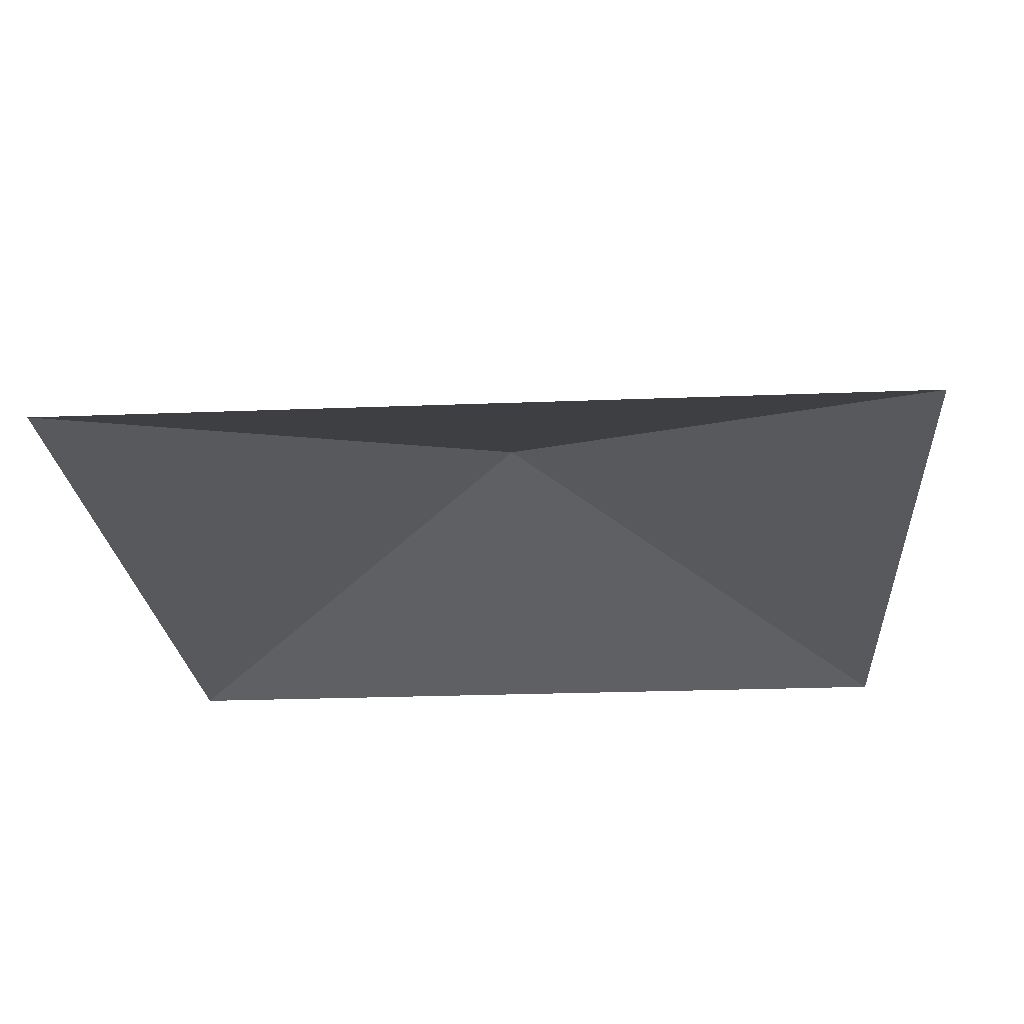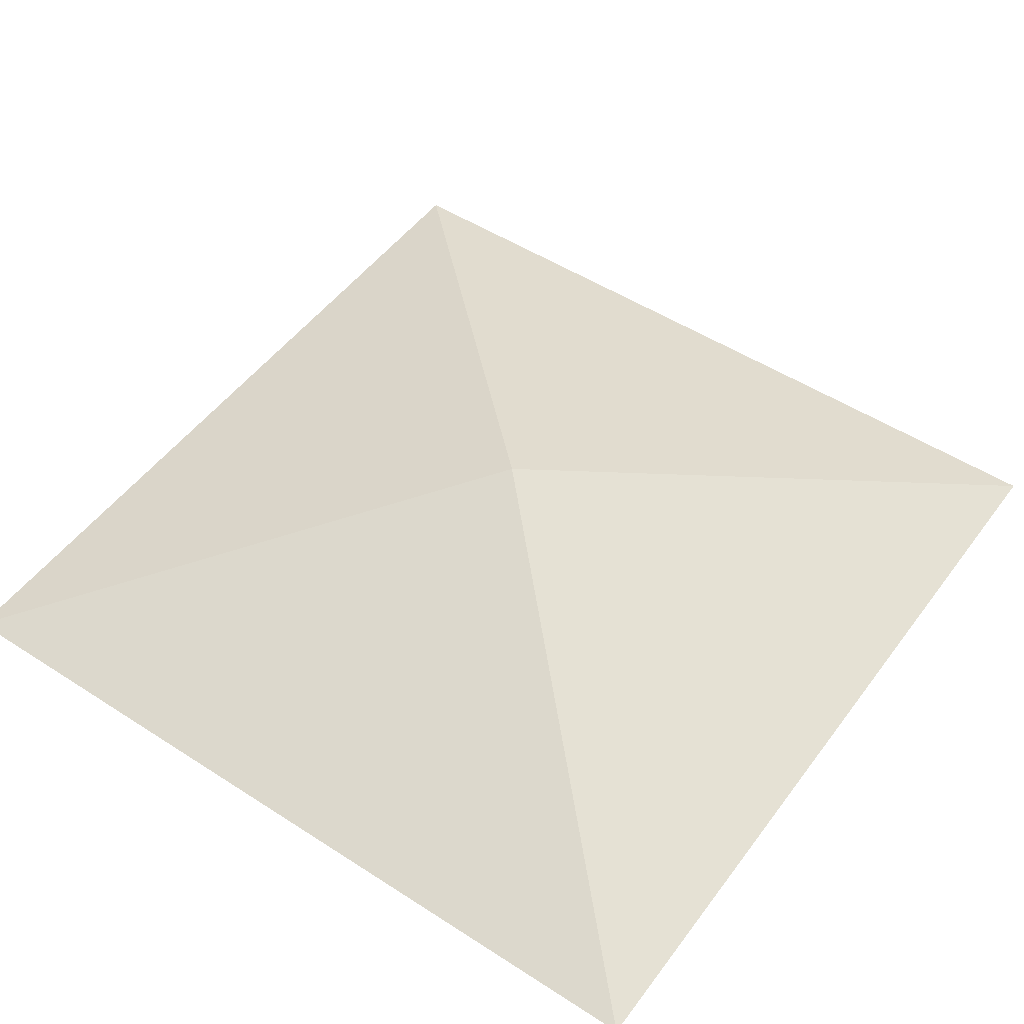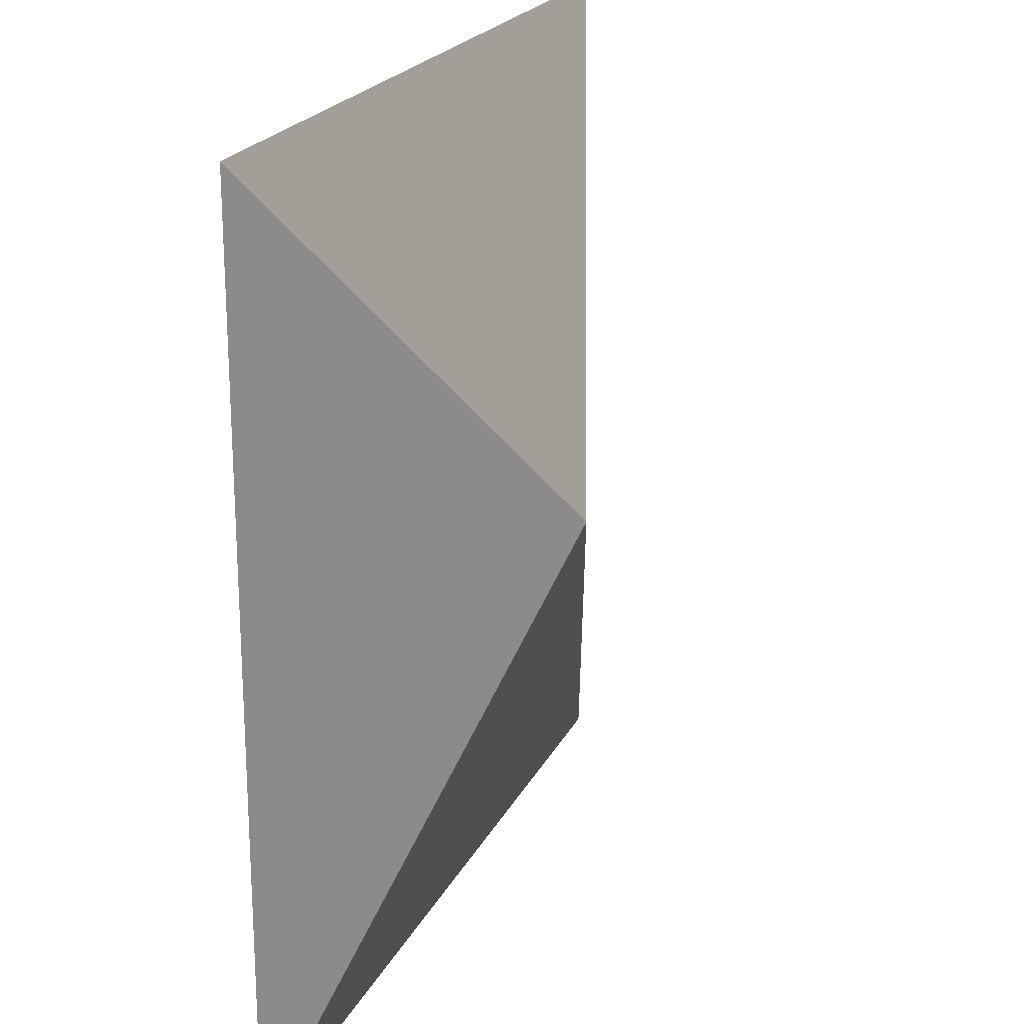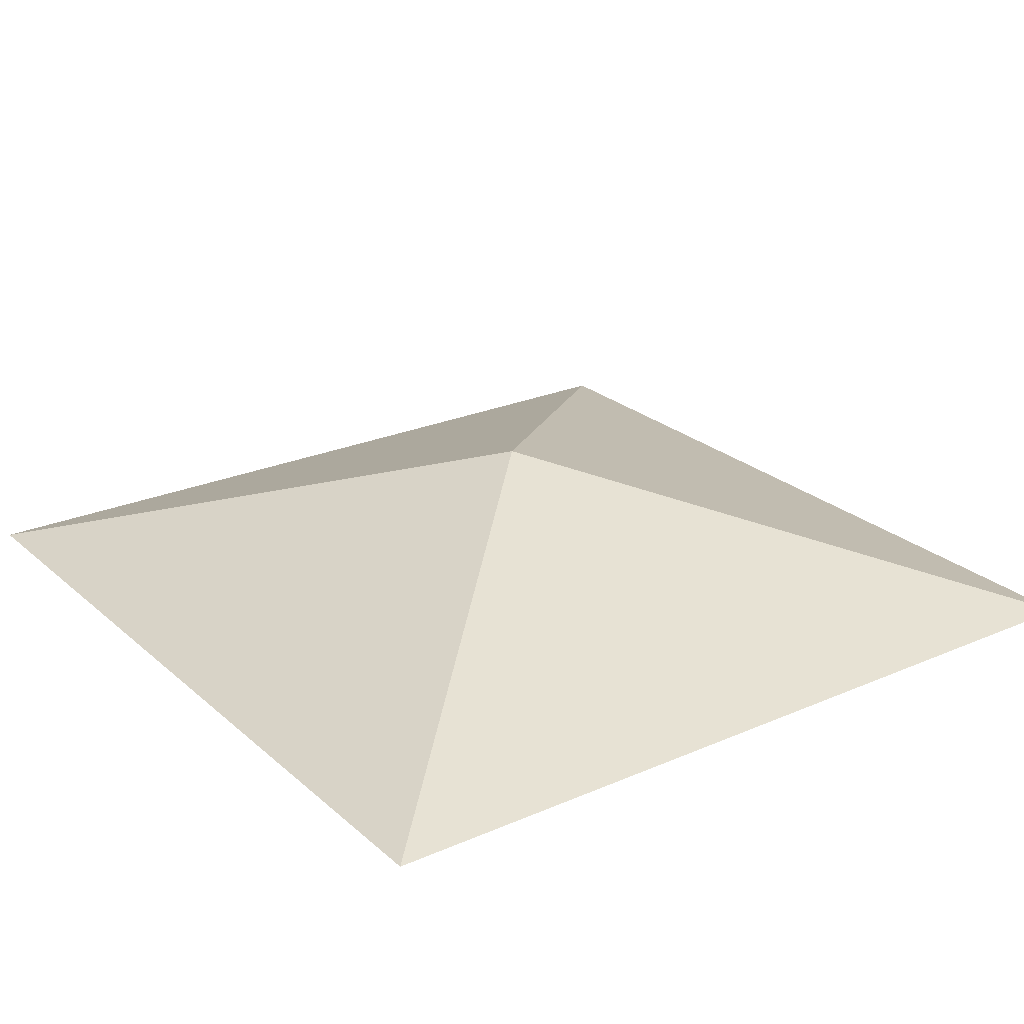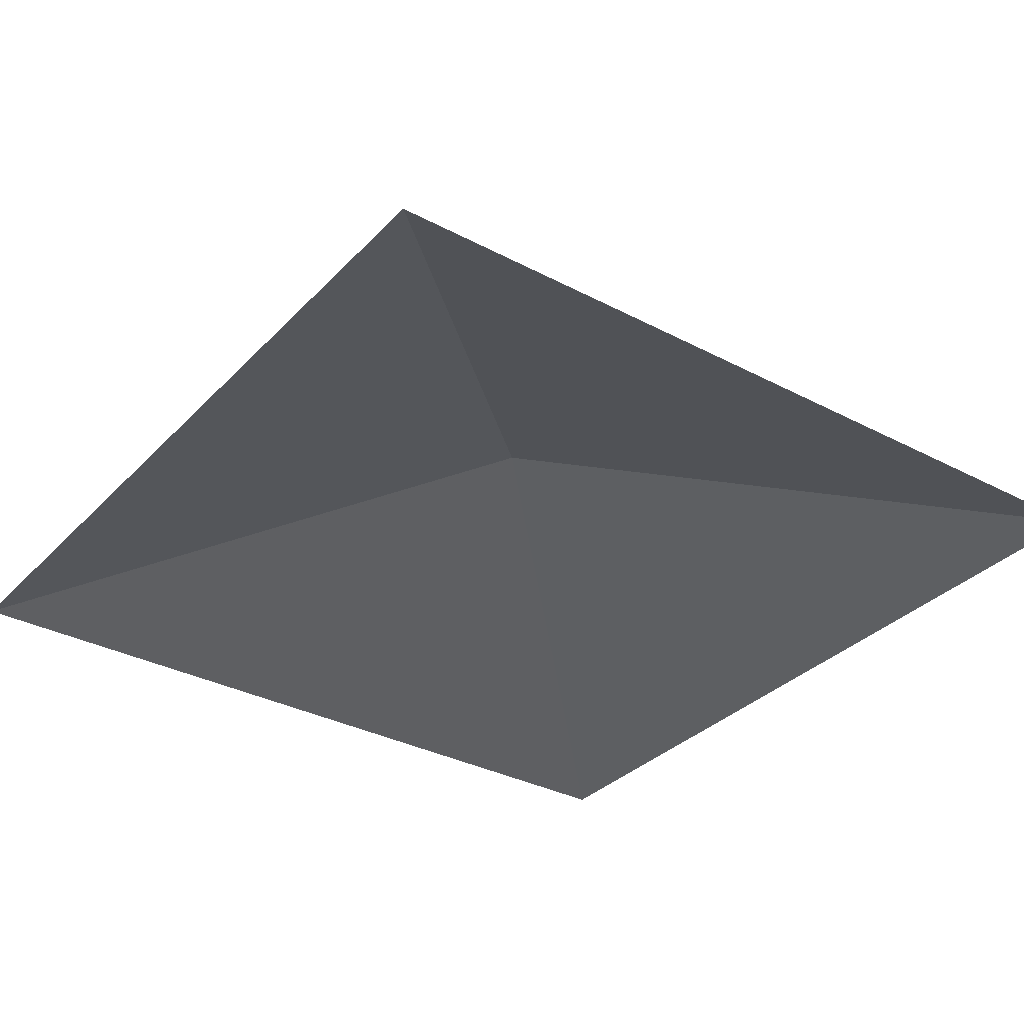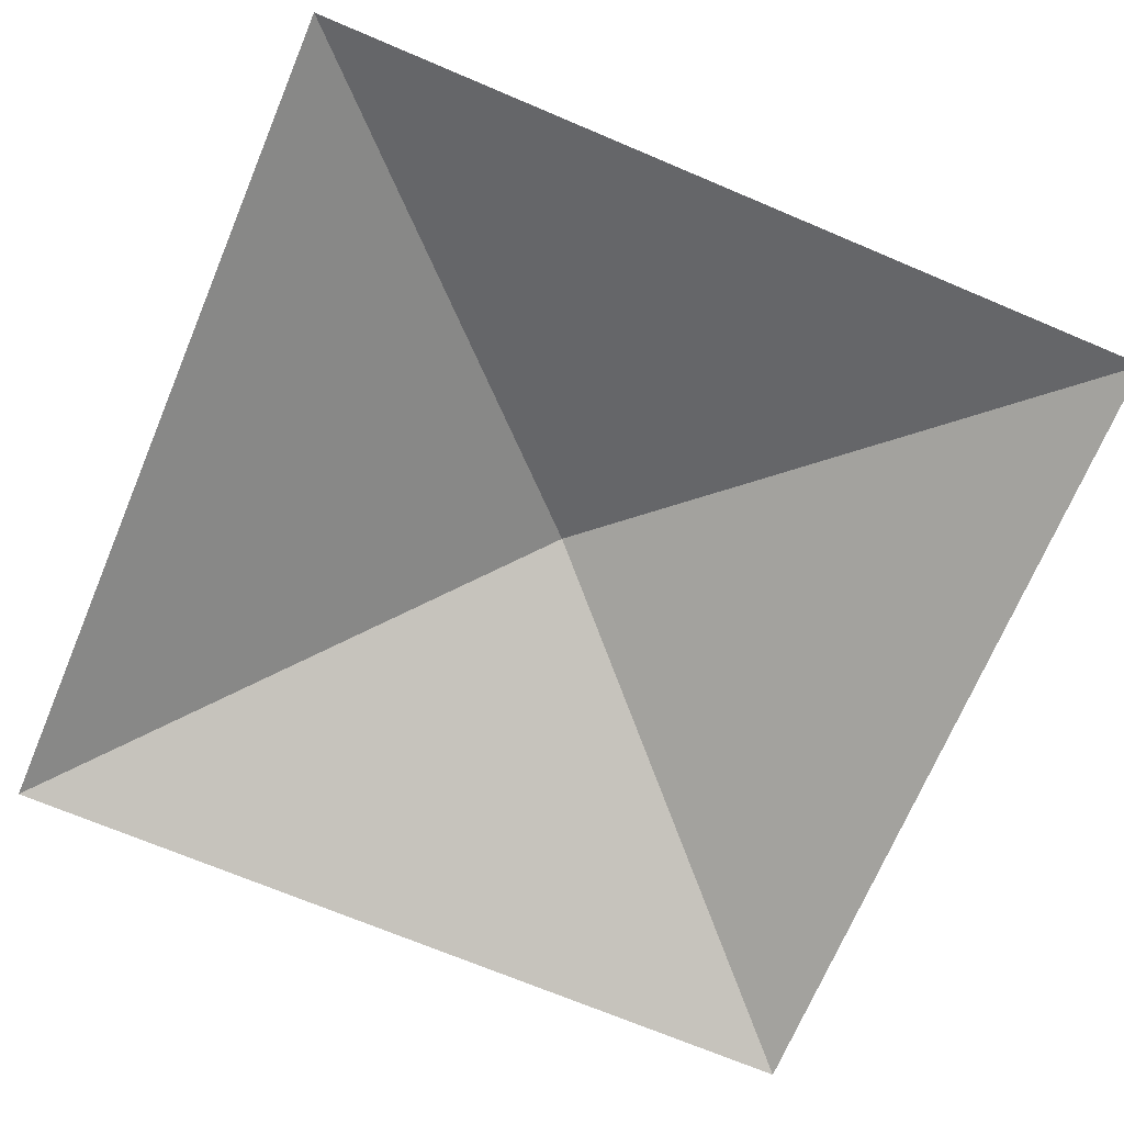
<metadata>
{"format":"obj","ext":"obj","renderer":"f3d","projection":"perspective","resolution":1024,"background":"white","views":[{"elev":-23.3,"azim":93.9,"up":"+Y"},{"elev":50.3,"azim":125.3,"up":"+Y"},{"elev":21.4,"azim":110.2,"up":"+Z"},{"elev":24.3,"azim":-35.6,"up":"+Y"},{"elev":-33.1,"azim":144.0,"up":"+Y"},{"elev":-70.7,"azim":67.1,"up":"+Y"}]}
</metadata>
<code>
o Plane.002_Plane.003
v -1 0 1
v 1 0 1
v -1 0 -1
v 1 0 -1
v 0 0.348 0
f 1 2 5
f 2 4 5
f 4 3 5
f 3 1 5

</code>
